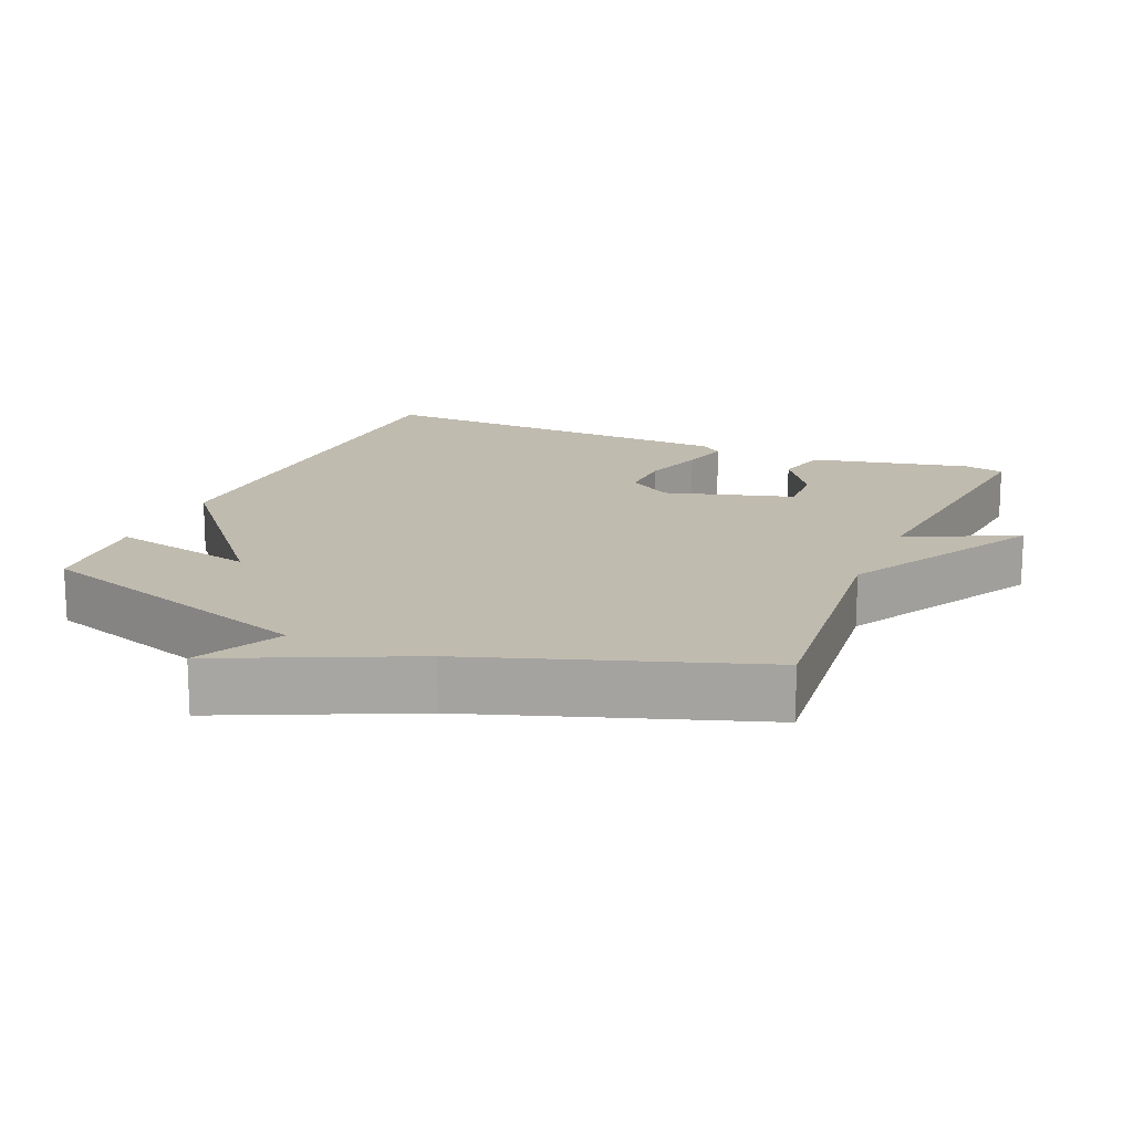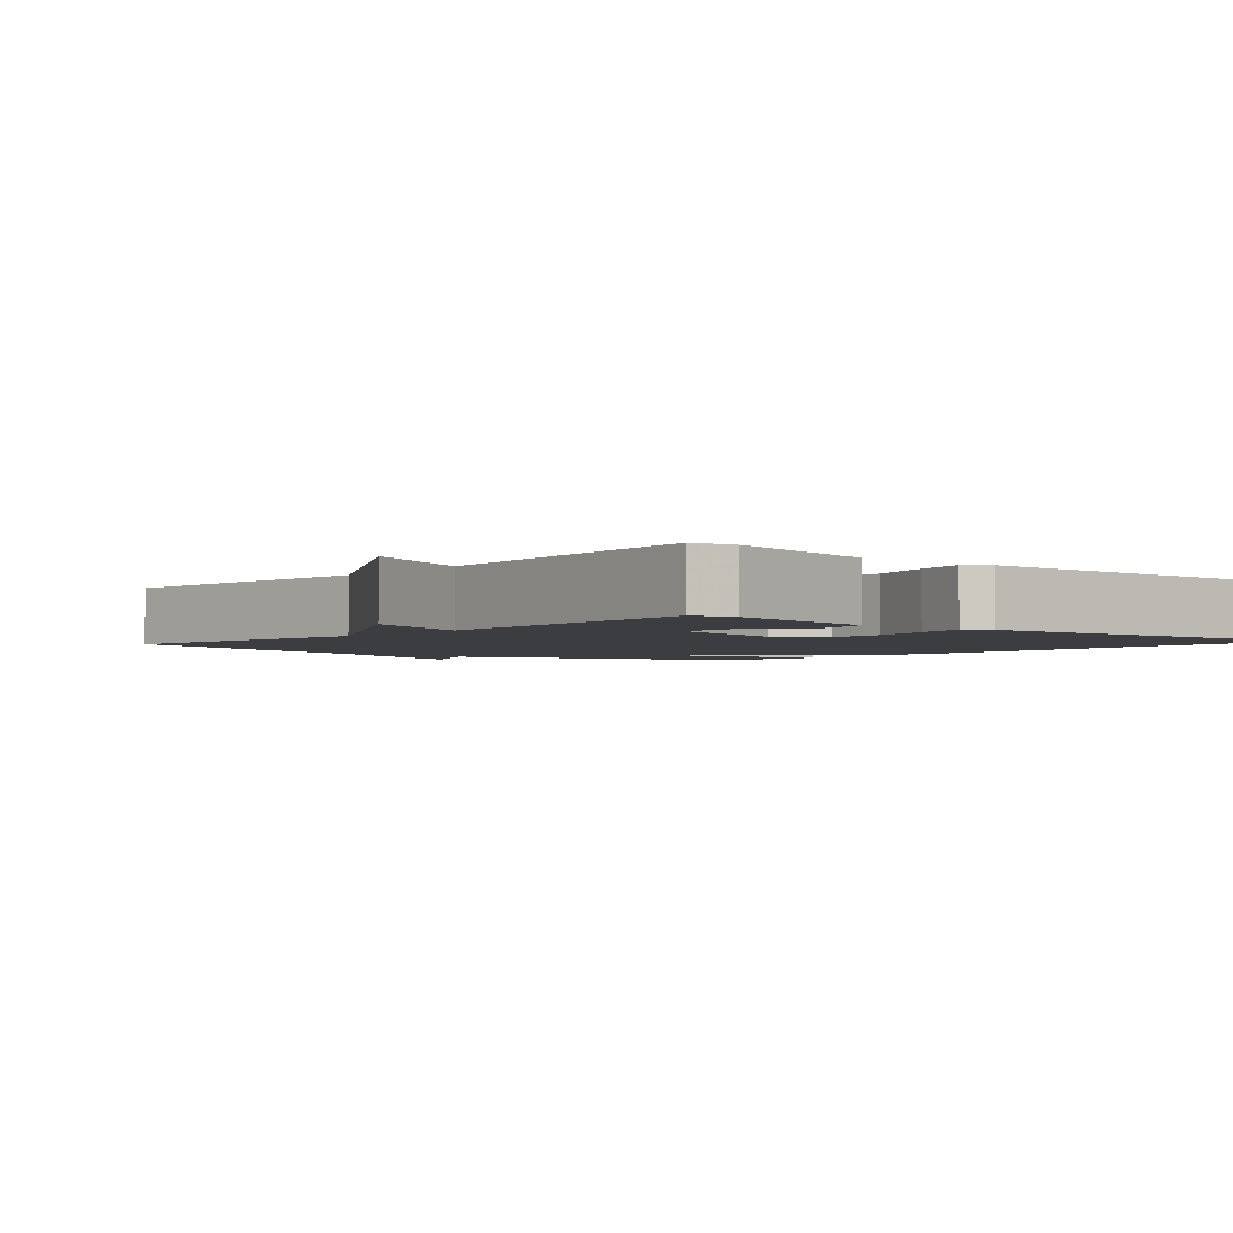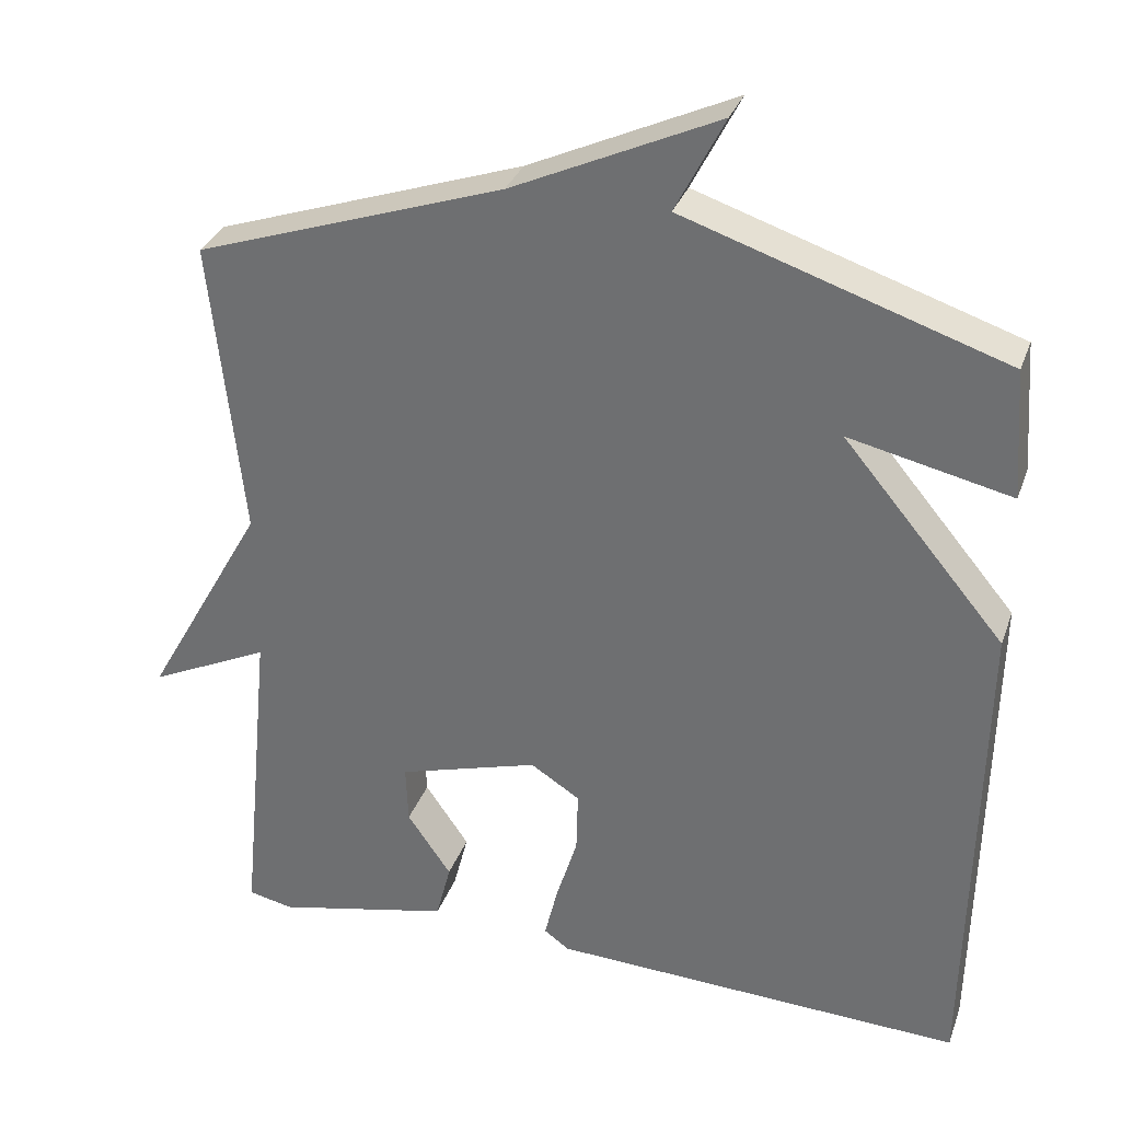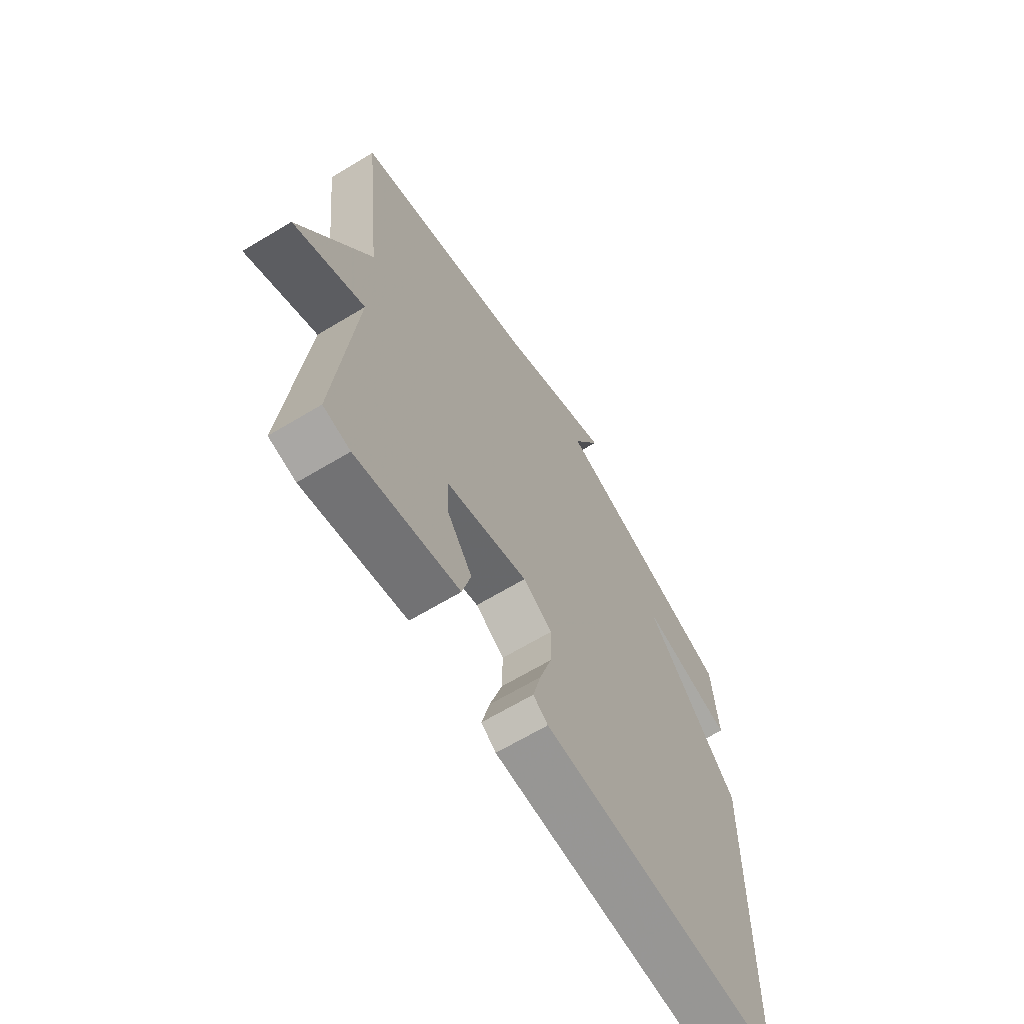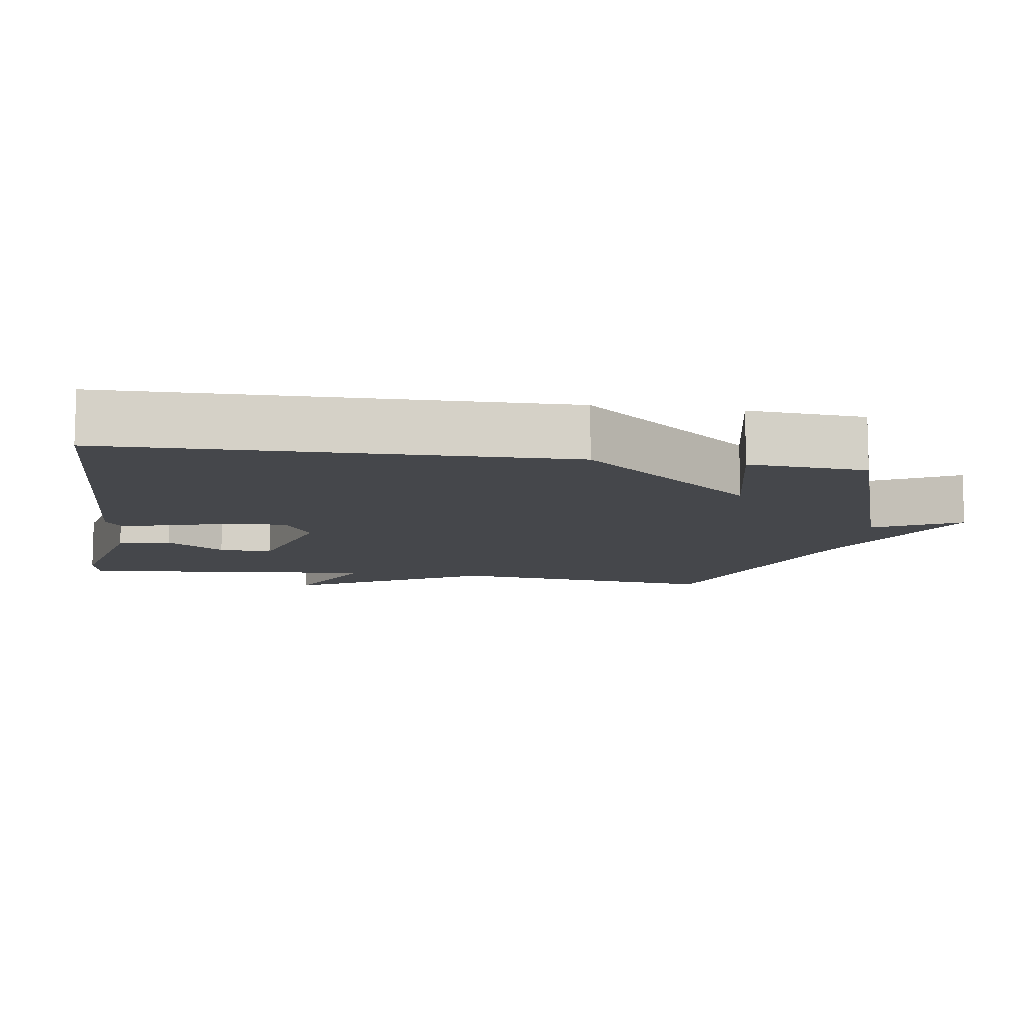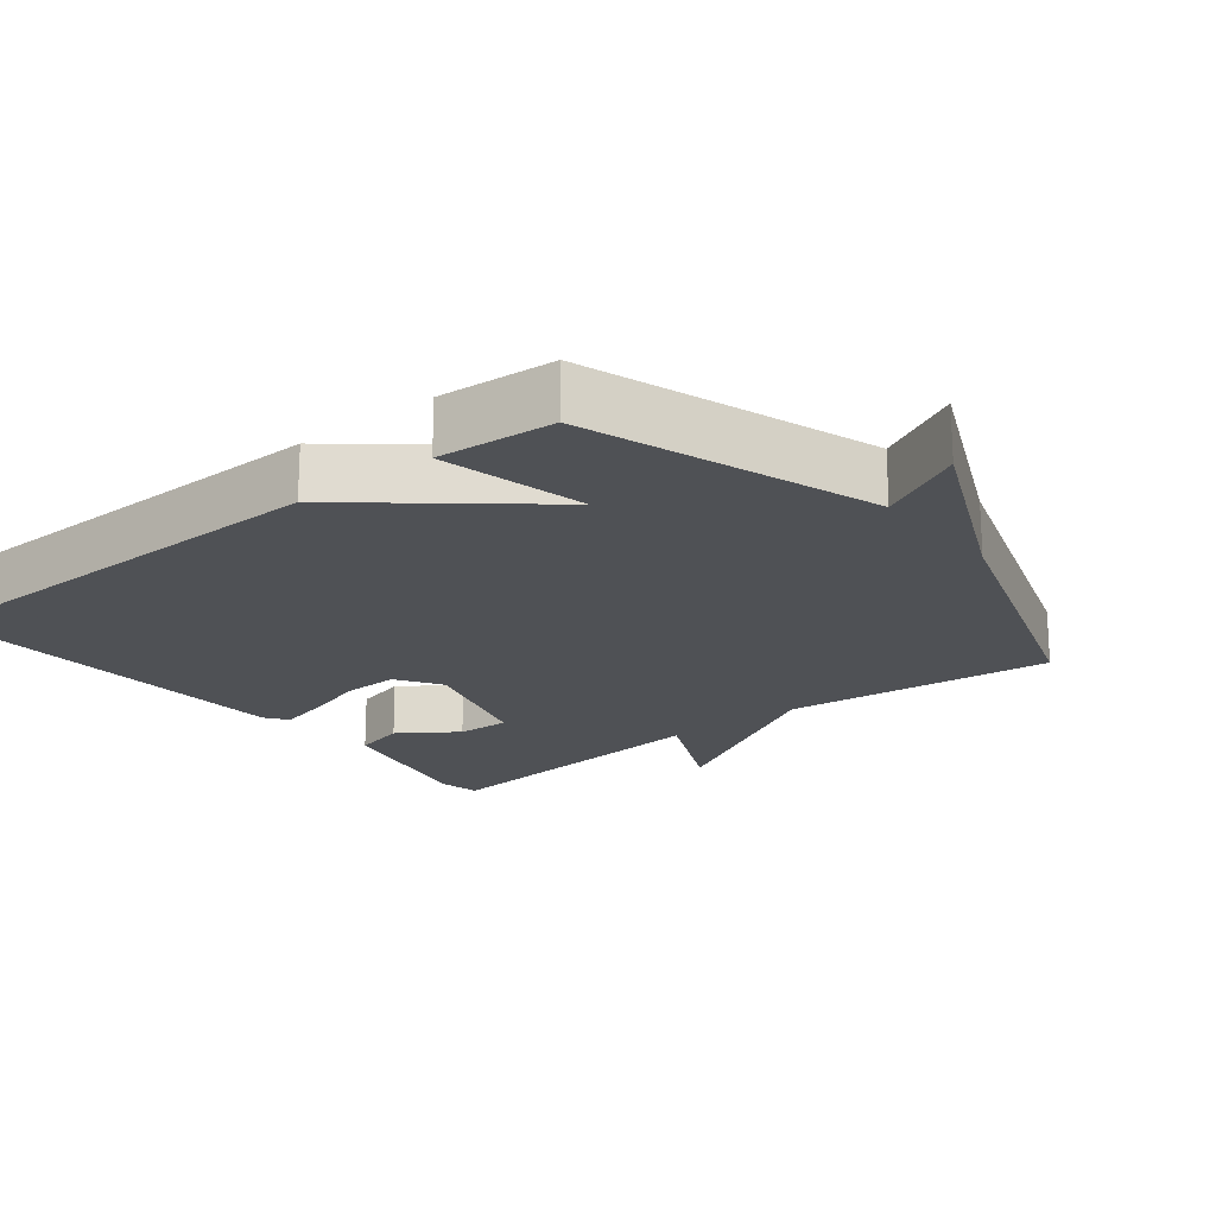
<metadata>
{"format":"obj","ext":"obj","renderer":"f3d","projection":"perspective","resolution":1024,"background":"white","views":[{"elev":16.2,"azim":23.2,"up":"+Y"},{"elev":-2.7,"azim":139.1,"up":"+Y"},{"elev":32.0,"azim":-161.9,"up":"+Z"},{"elev":-66.0,"azim":121.2,"up":"+Z"},{"elev":-10.4,"azim":-98.7,"up":"+Y"},{"elev":-19.5,"azim":-51.3,"up":"+Y"}]}
</metadata>
<code>
v -0.5 0.07 -0.5
v -0.512 0.07 0.135
v -0.306 0.07 0.381
v -0.512 0.07 0.335
v -0.5 0.07 0.5
v -0.093 0.07 0.634
v -0.155 0.07 0.755
v 0.107 0.07 0.634
v 0.5 0.07 0.5
v 0.459 0.07 0.119
v 0.613 0.07 -0.154
v 0.459 0.07 -0.081
v 0.5 0.07 -0.5
v 0.442 0.07 -0.512
v 0.218 0.07 -0.462
v 0.199 0.07 -0.388
v 0.255 0.07 -0.307
v 0.258 0.07 -0.232
v 0.078 0.07 -0.179
v 0.015 0.07 -0.219
v 0.017 0.07 -0.298
v 0.044 0.07 -0.386
v 0.061 0.07 -0.456
v 0.029 0.07 -0.479
v -0.5 0 -0.5
v -0.512 0 0.135
v -0.306 0 0.381
v -0.512 0 0.335
v -0.5 0 0.5
v -0.093 0 0.634
v -0.155 0 0.755
v 0.107 0 0.634
v 0.5 0 0.5
v 0.459 0 0.119
v 0.613 0 -0.154
v 0.459 0 -0.081
v 0.5 0 -0.5
v 0.442 0 -0.512
v 0.218 0 -0.462
v 0.199 0 -0.388
v 0.255 0 -0.307
v 0.258 0 -0.232
v 0.078 0 -0.179
v 0.015 0 -0.219
v 0.017 0 -0.298
v 0.044 0 -0.386
v 0.061 0 -0.456
v 0.029 0 -0.479
f 1 2 3
f 24 1 3
f 23 24 3
f 22 23 3
f 21 22 3
f 20 21 3
f 19 20 3
f 18 19 3
f 15 16 17
f 14 15 17
f 13 14 17
f 12 13 17
f 12 17 18
f 10 11 12
f 10 12 18 3
f 8 9 10 3
f 6 7 8
f 5 6 8
f 4 5 8
f 3 4 8
f 27 26 25
f 27 25 48
f 27 48 47
f 27 47 46
f 27 46 45
f 27 45 44
f 27 44 43
f 27 43 42
f 41 40 39
f 41 39 38
f 41 38 37
f 41 37 36
f 42 41 36
f 36 35 34
f 27 42 36 34
f 27 34 33 32
f 32 31 30
f 32 30 29
f 32 29 28
f 32 28 27
f 1 25 26 2
f 2 26 27 3
f 3 27 28 4
f 4 28 29 5
f 5 29 30 6
f 6 30 31 7
f 7 31 32 8
f 8 32 33 9
f 9 33 34 10
f 10 34 35 11
f 11 35 36 12
f 12 36 37 13
f 13 37 38 14
f 14 38 39 15
f 15 39 40 16
f 16 40 41 17
f 17 41 42 18
f 18 42 43 19
f 19 43 44 20
f 20 44 45 21
f 21 45 46 22
f 22 46 47 23
f 23 47 48 24
f 24 48 25 1

</code>
